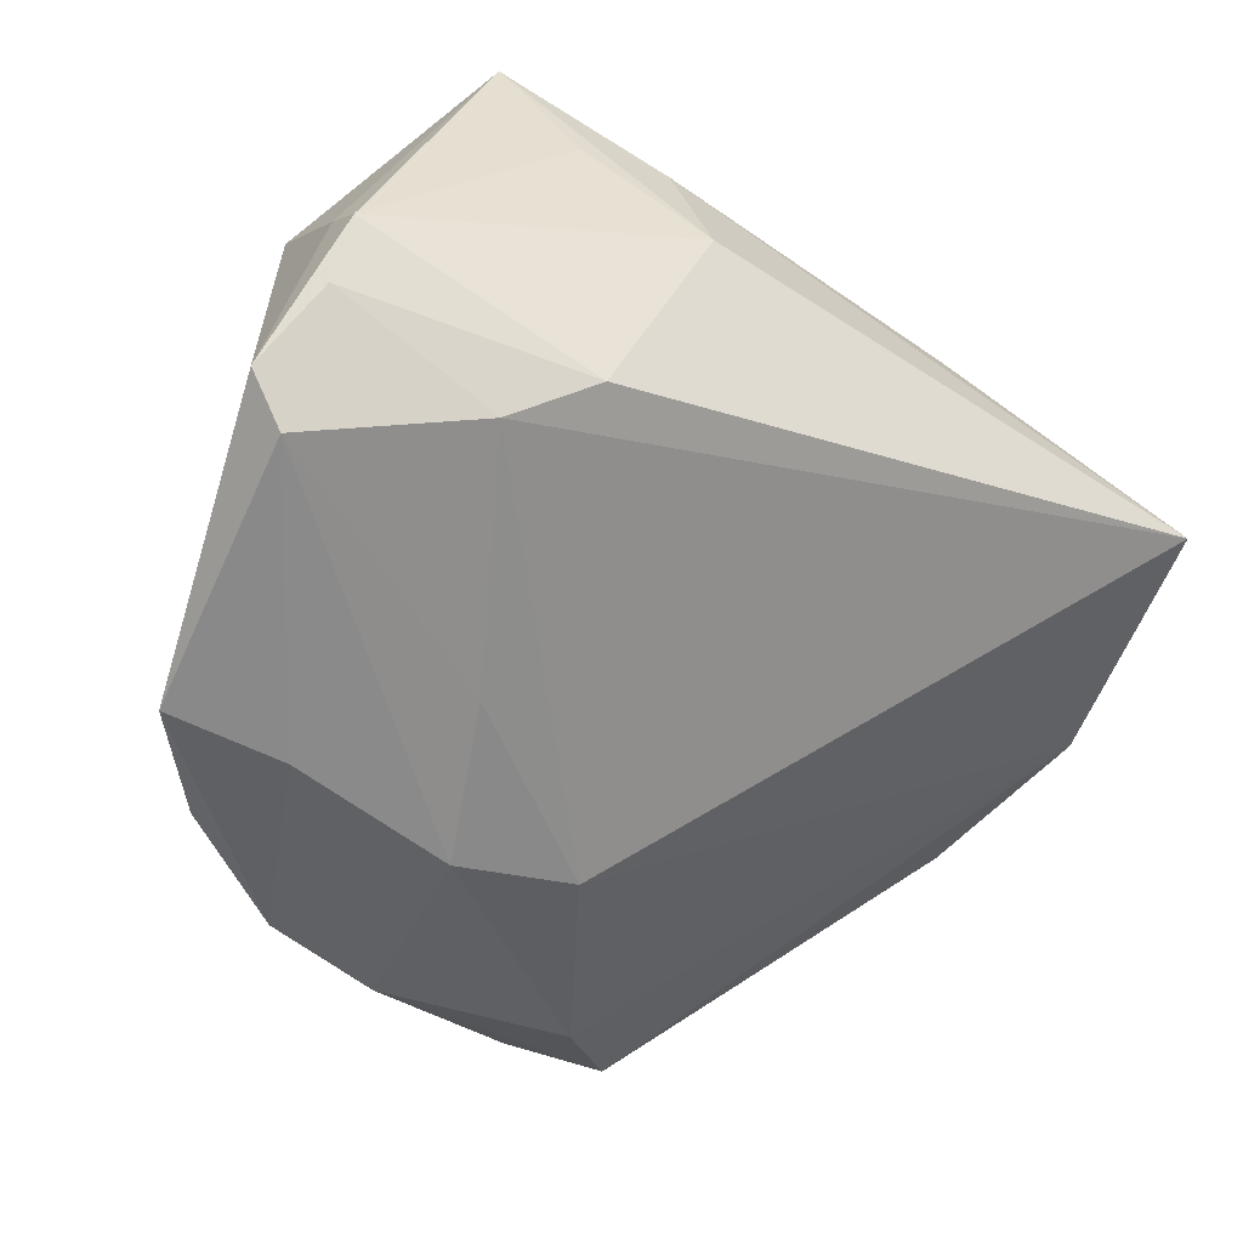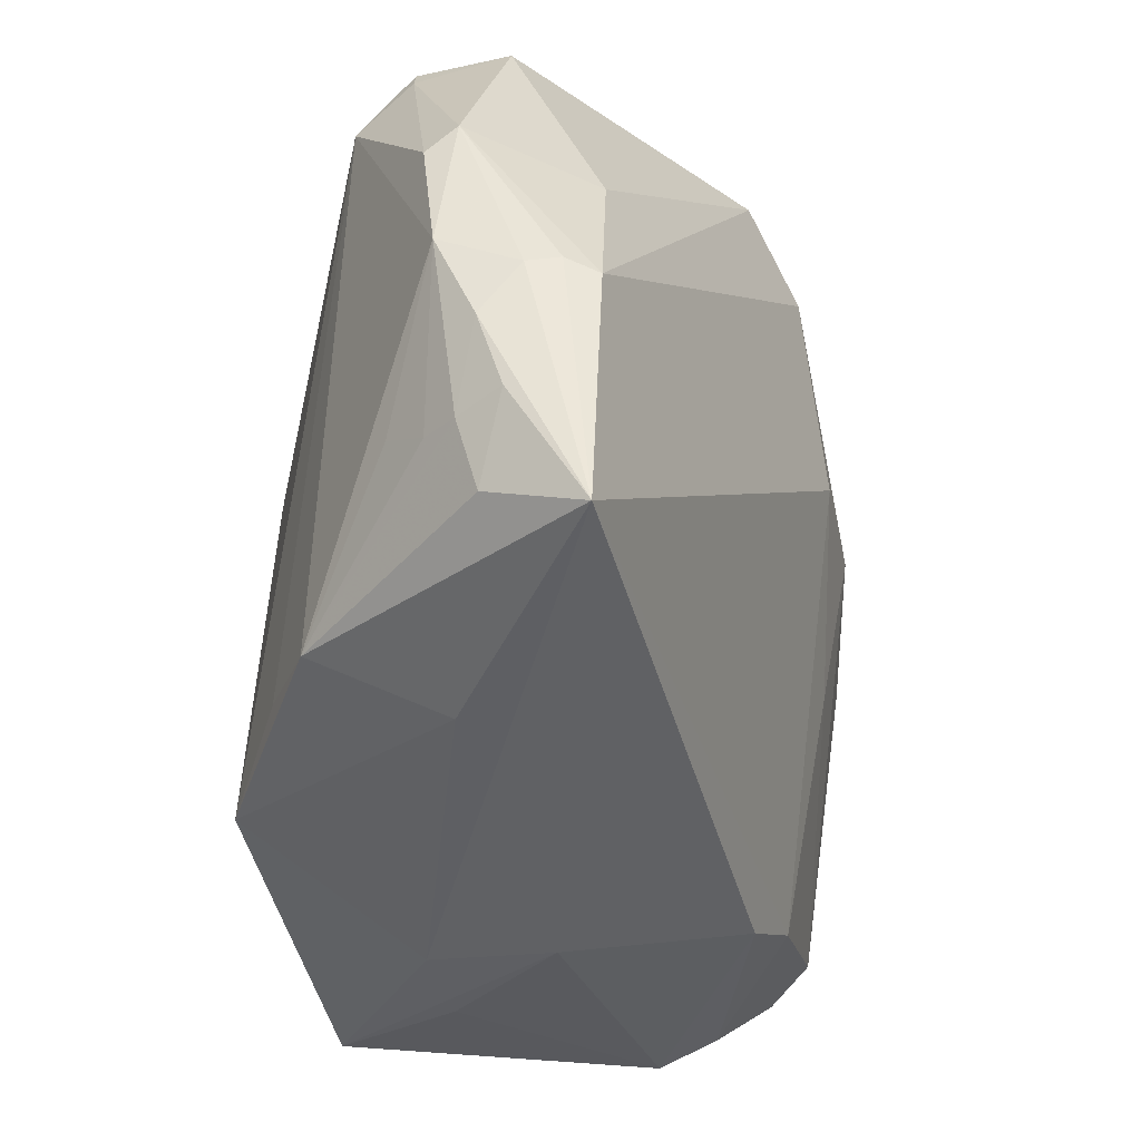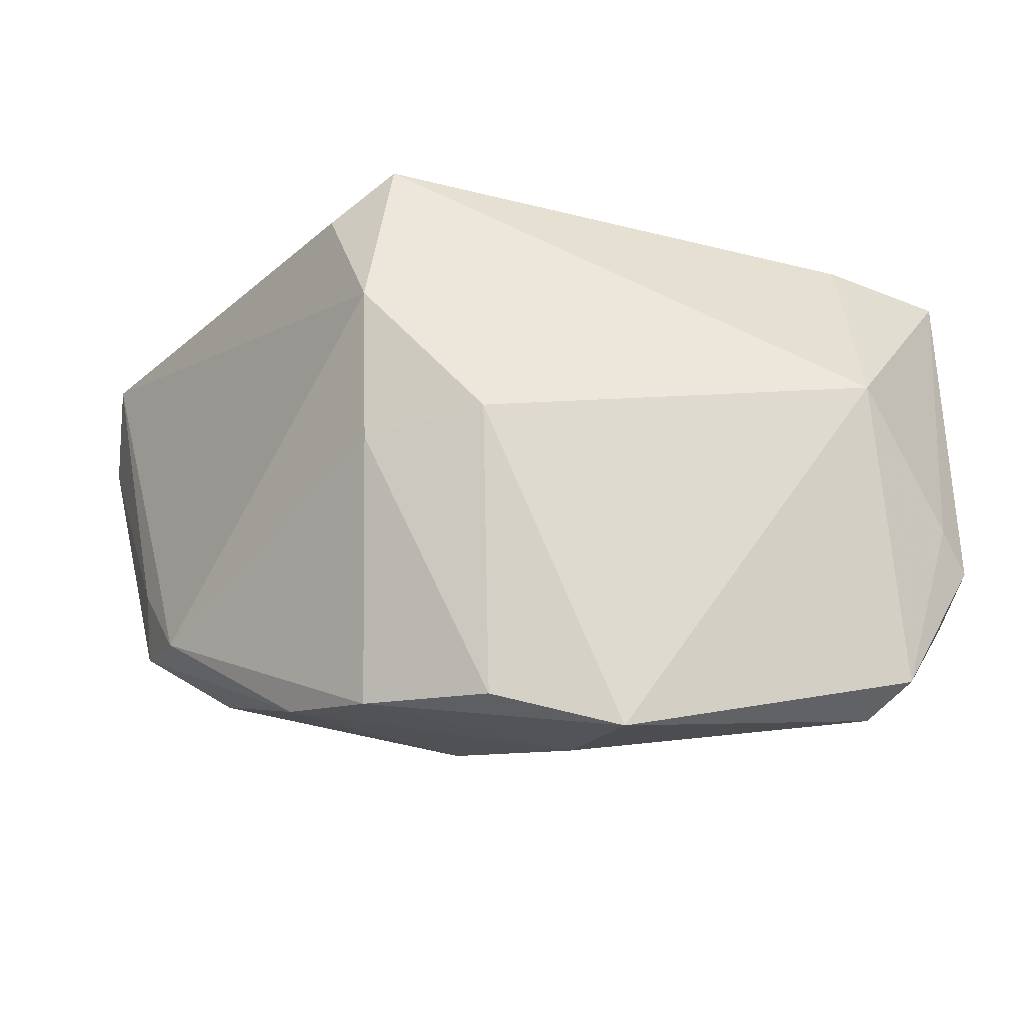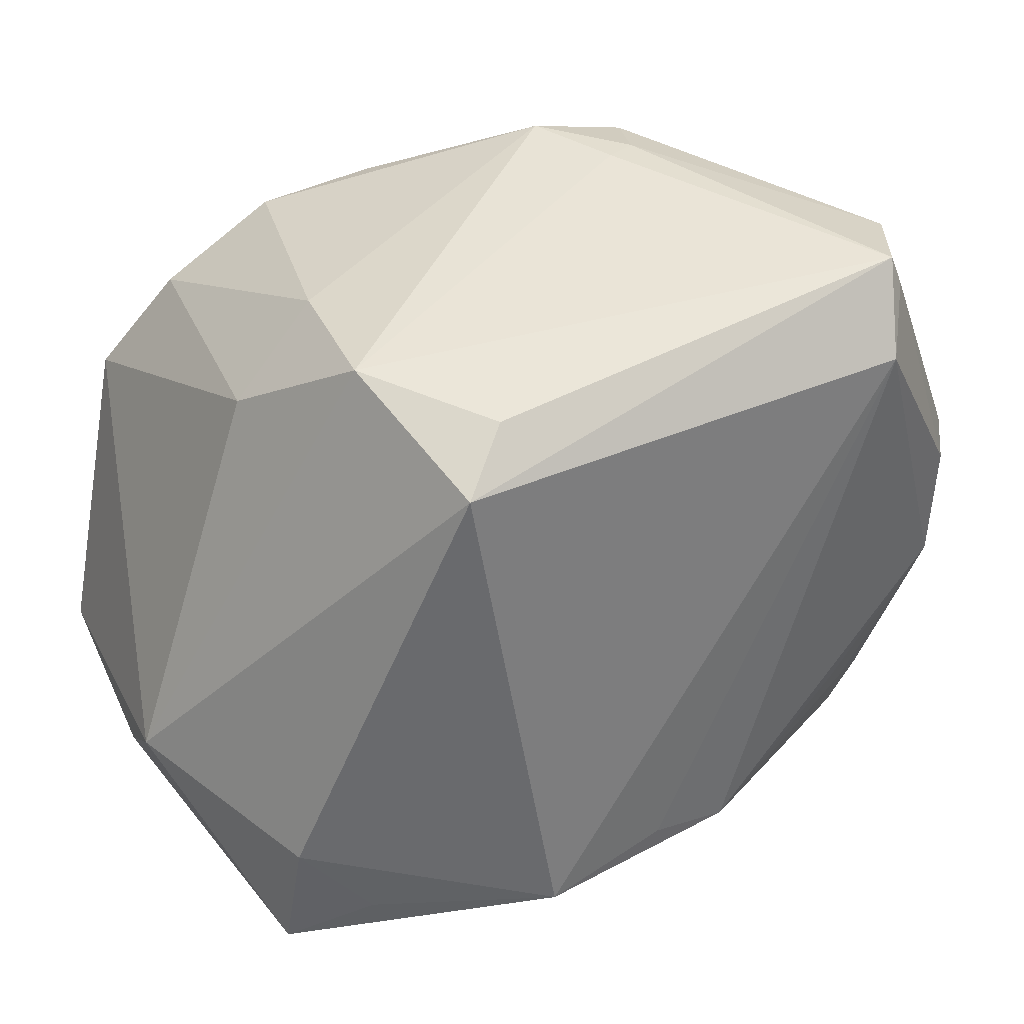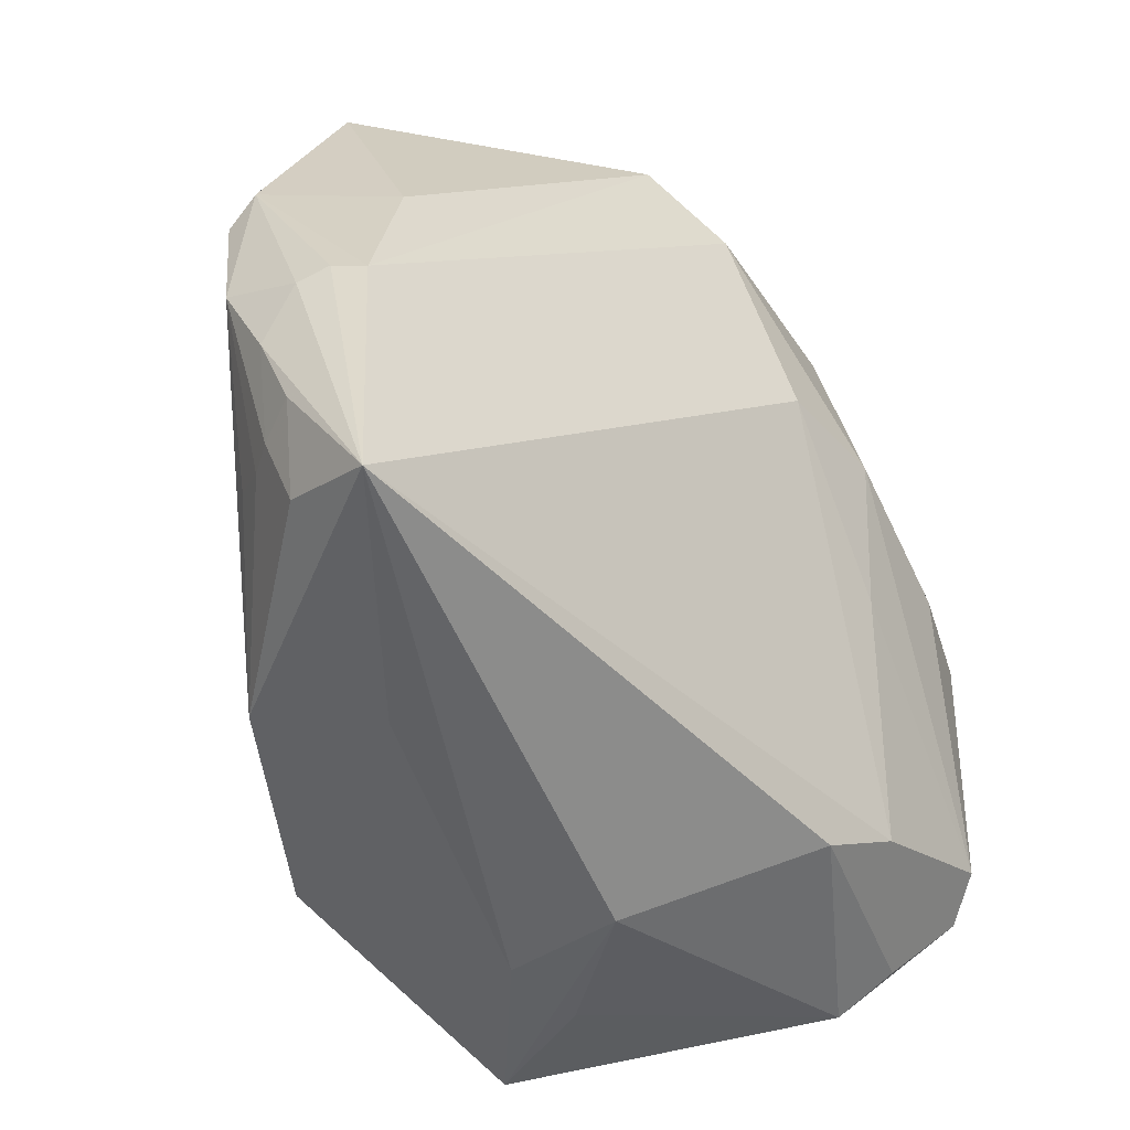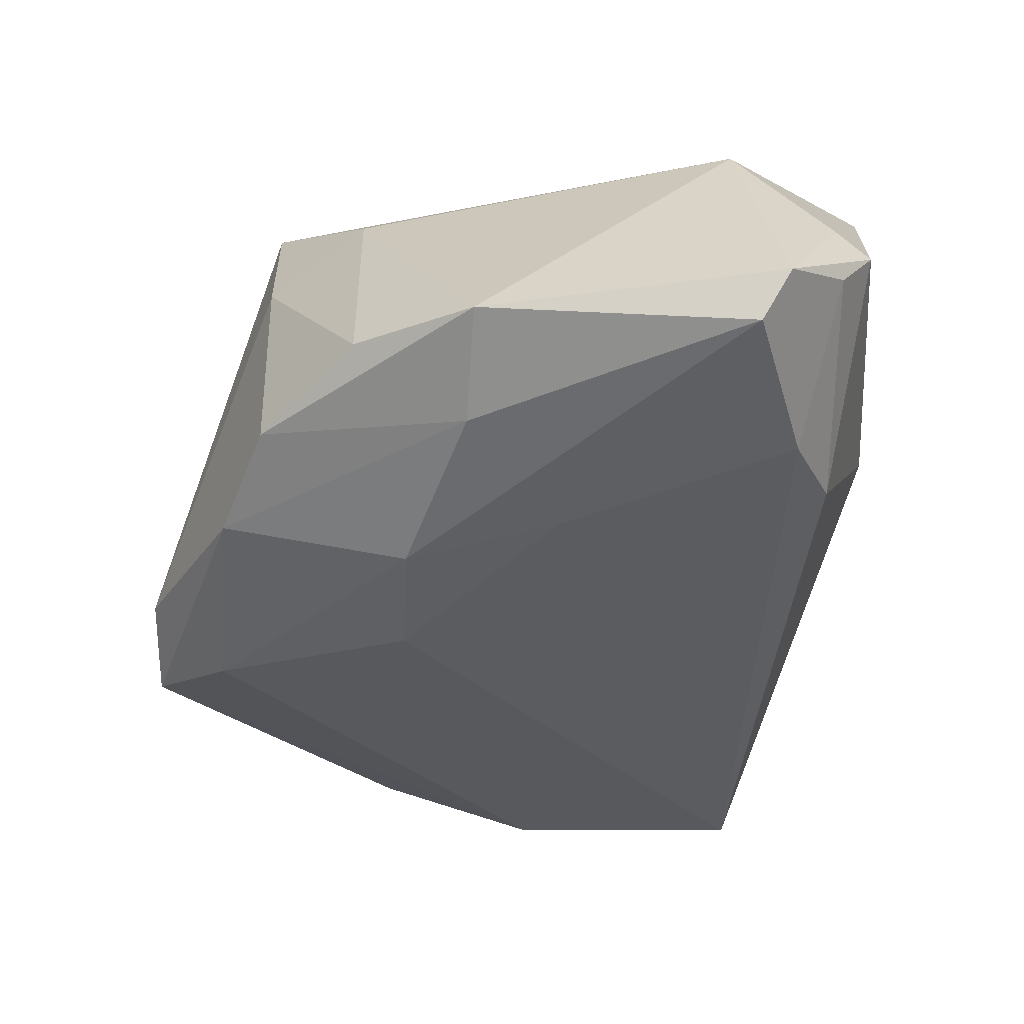
<metadata>
{"format":"obj","ext":"obj","renderer":"f3d","projection":"perspective","resolution":1024,"background":"white","views":[{"elev":-57.5,"azim":-30.9,"up":"+Z"},{"elev":-46.3,"azim":86.7,"up":"+Y"},{"elev":-13.2,"azim":-121.7,"up":"+Z"},{"elev":34.2,"azim":-20.4,"up":"+Y"},{"elev":-52.0,"azim":112.9,"up":"+Y"},{"elev":-59.9,"azim":-100.9,"up":"+Z"}]}
</metadata>
<code>
v -0.0392 0.02757 -0.03403
v 0.02456 0.04571 -0.02255
v -0.04893 0.01409 -0.03814
v 0.008773 -0.03367 0.03489
v 0.01827 -0.04366 0.01378
v 0.04928 0.0418 0.01028
v 0.002947 0.01416 -0.03394
v 0.05237 0.00952 -0.0011
v -0.03418 0.01226 -0.0395
v 0.01179 0.04808 -0.02243
v -0.03897 0.02831 0.00264
v -0.009684 0.04002 -0.03367
v -0.03321 -0.03127 -0.02987
v 0.05811 -0.01257 0.008416
v 0.05811 0.01261 0.01623
v 0.05811 -0.01153 0.004181
v 0.04119 -0.0239 0.02268
v -0.02135 -0.04638 0.01608
v -0.03261 -0.04545 0.01236
v -0.01229 0.01628 -0.03818
v -0.01382 0.03745 0.03311
v 0.04929 -0.02889 0.01513
v -0.04136 -0.02741 0.02944
v 0.04225 0.03266 0.02936
v -0.02788 0.03929 -0.0005638
v -0.05472 -0.03716 -0.01496
v 0.0558 -0.01914 0.0134
v -0.0192 -0.002536 -0.03482
v -0.01681 -0.04808 0.0005807
v 0.04588 0.03968 0.02242
v -0.02452 -0.03803 -0.02434
v 0.05697 -0.007827 0.01844
v 0.05722 -0.01301 -0.00018
v 0.01872 0.04731 -0.01157
v -0.04293 -0.0438 0.02643
v -0.032 -0.03723 0.03157
v 0.01519 0.03733 -0.02985
v -0.05555 -0.03292 -0.009682
v 0.0453 -0.02778 0.01843
v -0.05811 -0.024 -0.03091
v 0.02269 0.04718 -0.01385
v -0.05443 -0.03251 -0.02278
v -0.05268 -0.02108 -0.03548
v -0.02761 0.03954 0.01873
v 0.05673 0.008909 0.02013
v 0.05382 -0.02853 0.01021
v -0.02457 0.03714 -0.03423
v -0.05657 -0.01978 0.007908
v 0.04433 0.04365 0.02231
v -0.008451 -0.03654 0.0395
v 0.05205 -0.04413 0.0008255
v 0.02012 -0.03676 0.03129
v 0.04688 -0.03774 0.01238
v -0.02 0.03121 0.0395
f 49 54 24
f 24 54 50
f 32 24 52
f 50 54 23
f 15 32 14
f 51 29 31
f 18 29 51
f 6 15 8
f 8 15 33
f 37 33 7
f 7 33 51
f 53 52 51
f 4 24 50
f 50 52 4
f 4 52 24
f 40 3 43
f 21 54 49
f 49 6 41
f 16 15 14
f 33 15 16
f 14 51 16
f 51 33 16
f 30 6 49
f 30 15 6
f 49 24 30
f 45 24 32
f 32 15 45
f 45 30 24
f 15 30 45
f 5 52 50
f 50 18 5
f 51 52 5
f 5 18 51
f 35 18 50
f 29 18 35
f 28 7 13
f 13 43 28
f 40 43 13
f 51 31 13
f 13 7 51
f 46 53 51
f 9 43 3
f 3 47 9
f 48 23 54
f 48 3 40
f 48 35 23
f 49 41 34
f 34 41 10
f 12 47 10
f 12 9 47
f 44 34 10
f 54 21 44
f 44 21 49
f 49 34 44
f 44 48 54
f 50 23 36
f 36 35 50
f 23 35 36
f 40 13 42
f 42 13 31
f 14 32 27
f 27 51 14
f 27 46 51
f 32 52 17
f 17 39 32
f 52 39 17
f 52 53 22
f 22 39 52
f 32 39 22
f 22 27 32
f 53 46 22
f 46 27 22
f 6 8 2
f 2 41 6
f 10 41 2
f 2 8 33
f 2 33 37
f 37 12 2
f 2 12 10
f 9 12 20
f 20 7 28
f 37 7 20
f 20 12 37
f 28 43 20
f 43 9 20
f 10 47 25
f 25 44 10
f 40 42 26
f 26 31 29
f 26 42 31
f 44 25 11
f 3 48 11
f 48 44 11
f 35 48 38
f 38 26 35
f 38 48 40
f 40 26 38
f 29 35 19
f 19 26 29
f 35 26 19
f 3 11 1
f 1 11 25
f 1 47 3
f 1 25 47

</code>
